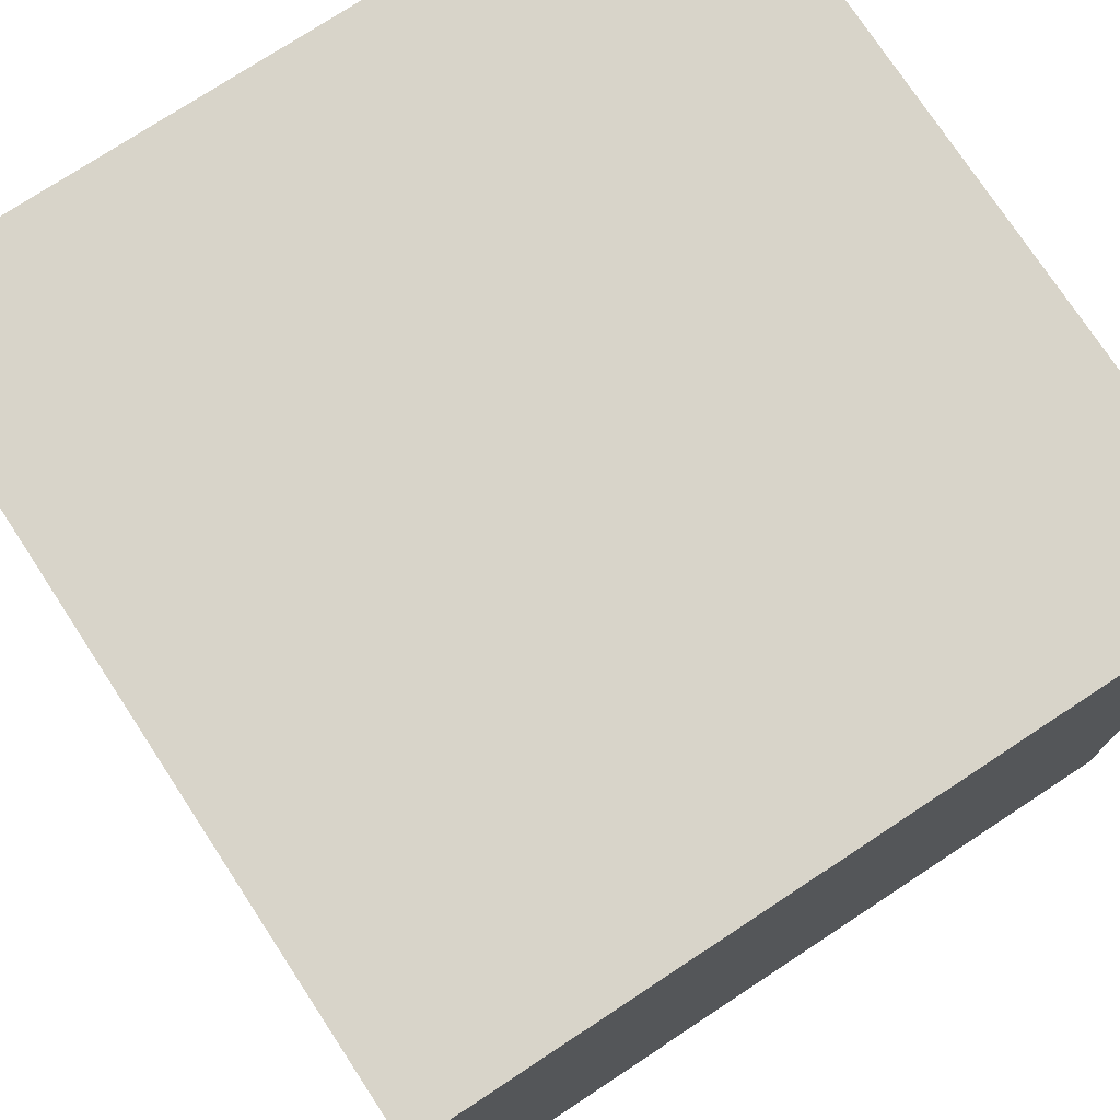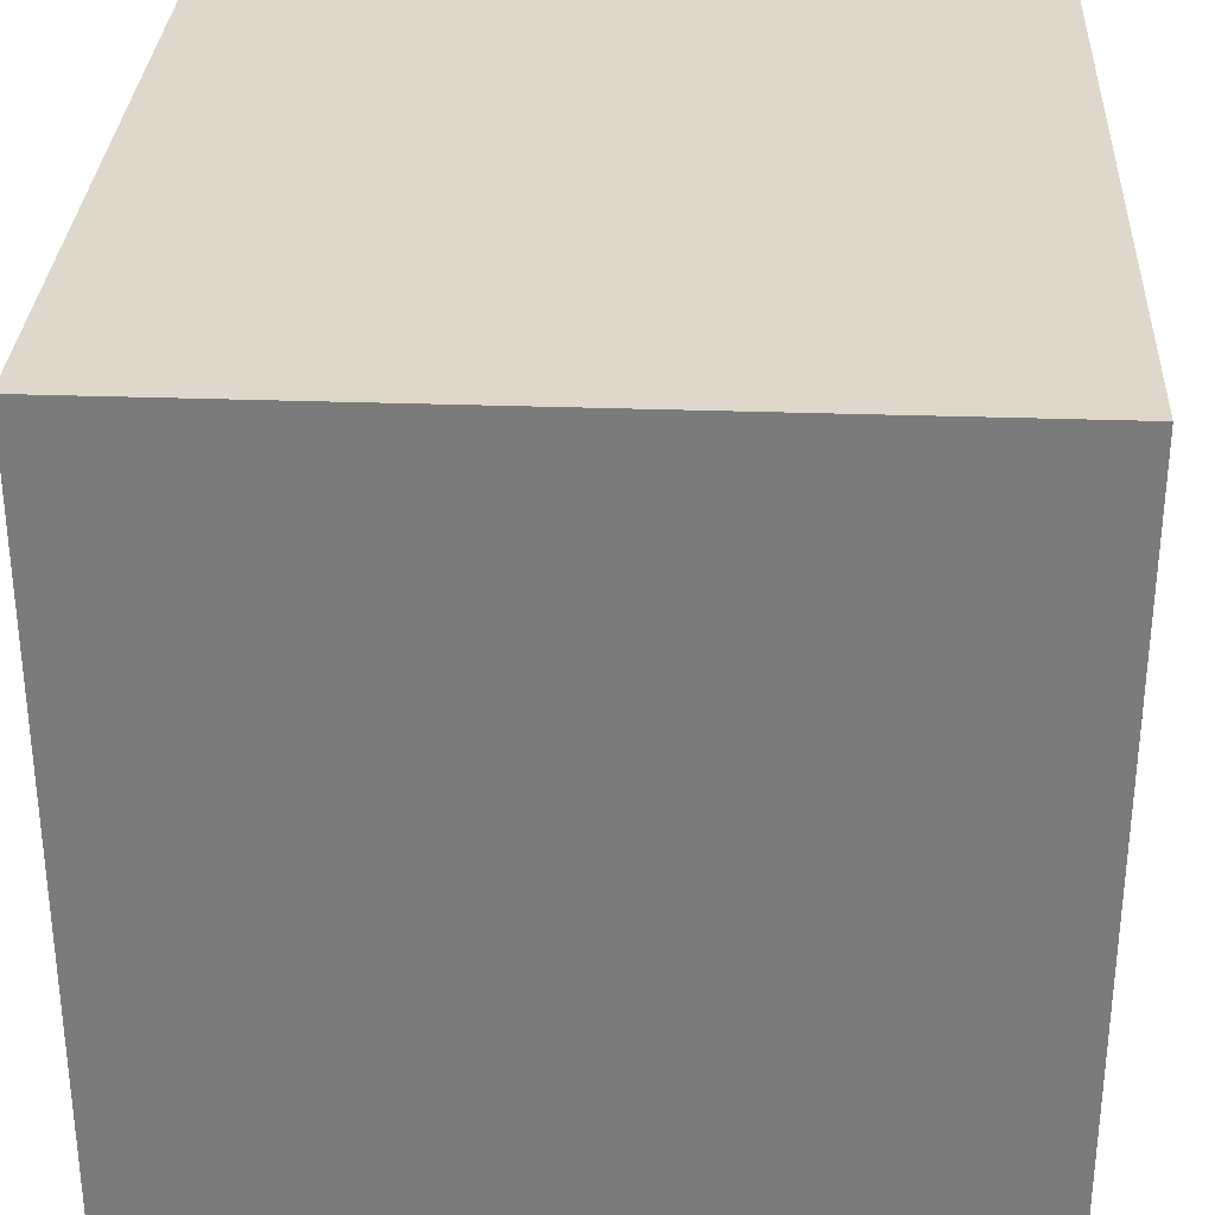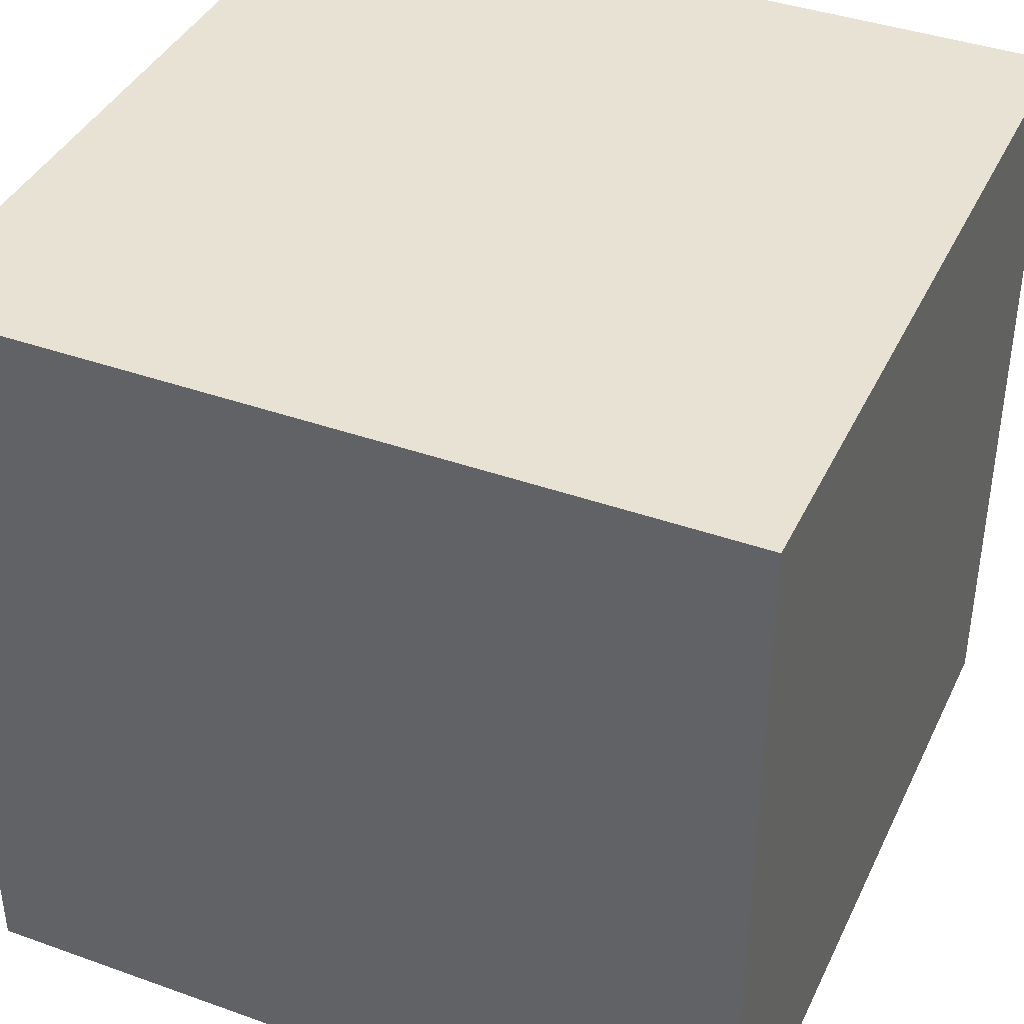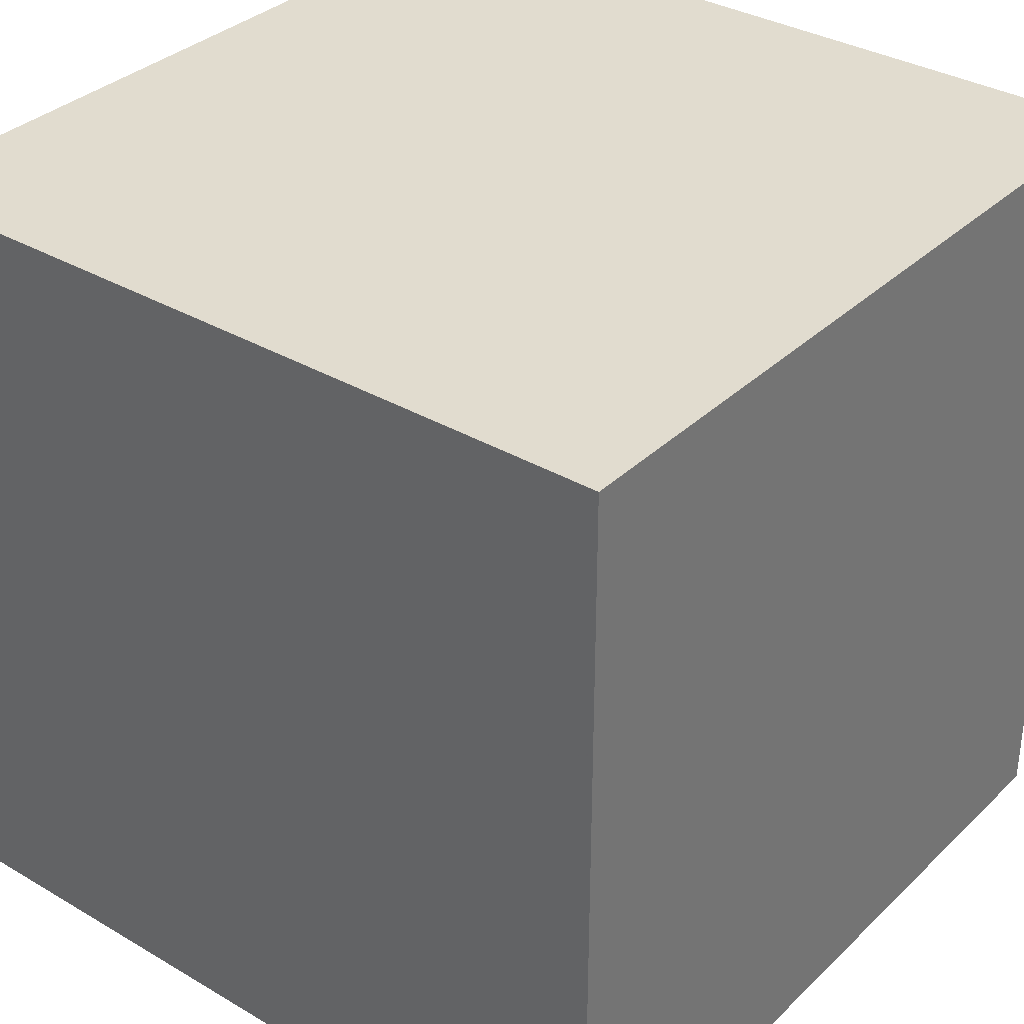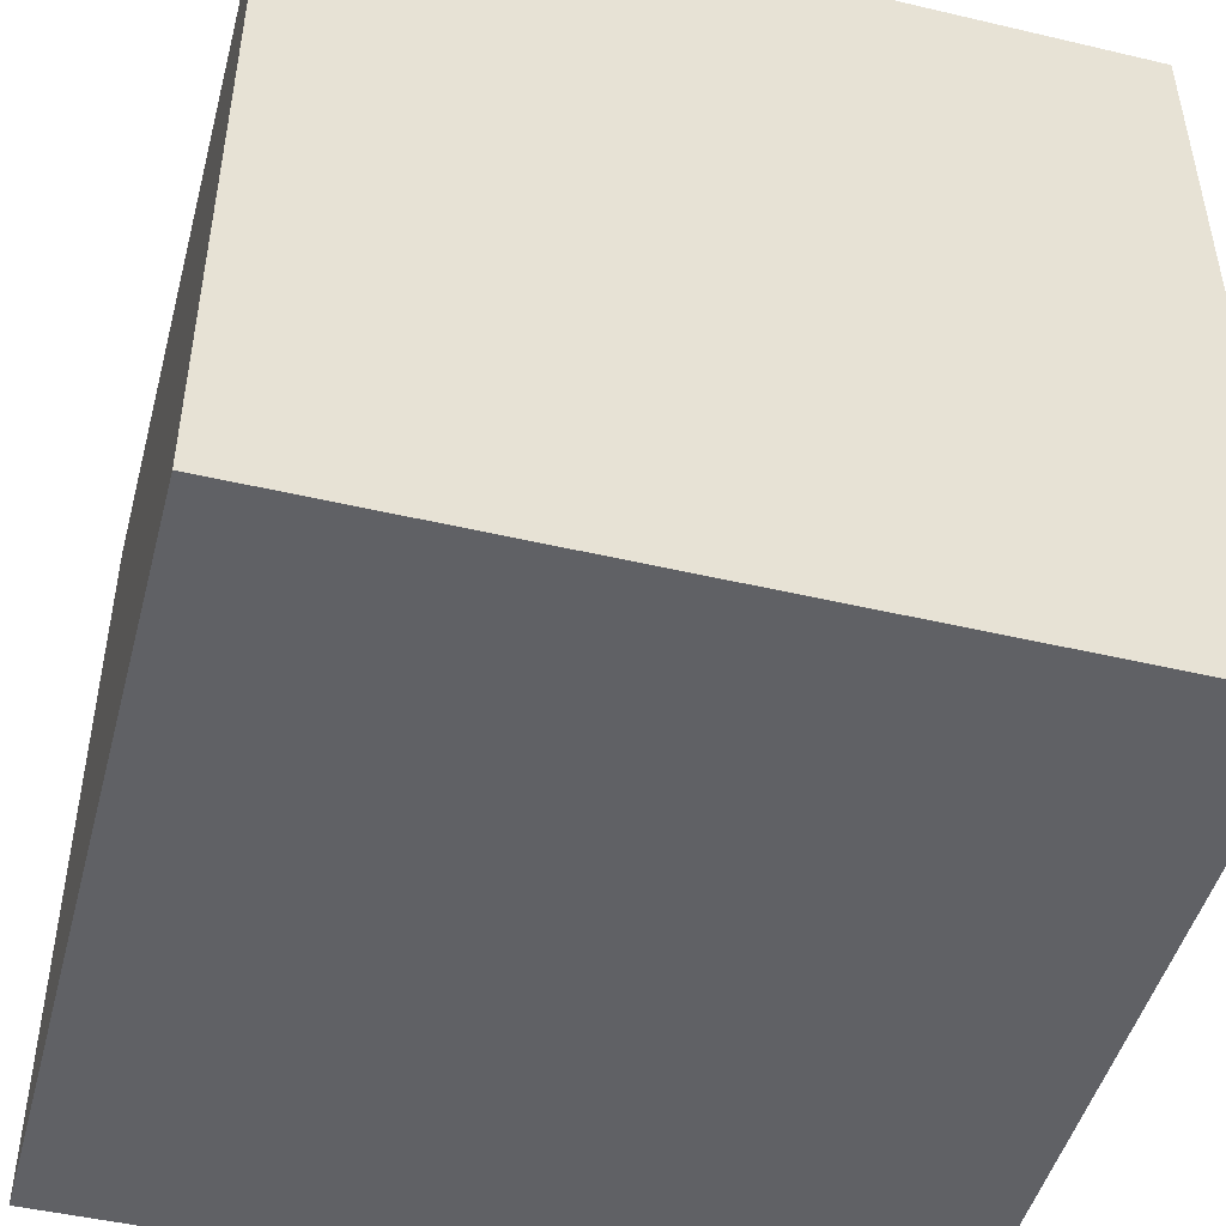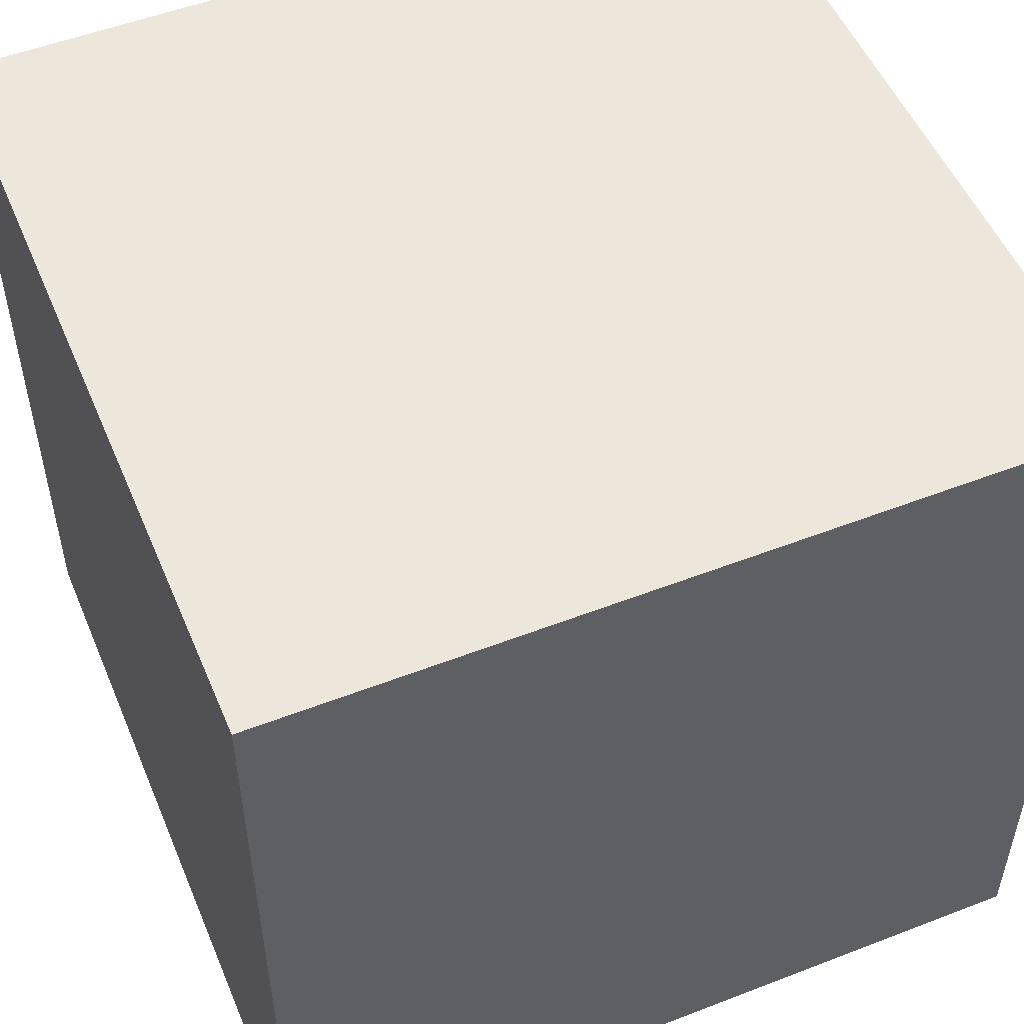
<metadata>
{"format":"obj","ext":"obj","renderer":"f3d","projection":"perspective","resolution":1024,"background":"white","views":[{"elev":75.6,"azim":-33.3,"up":"+Y"},{"elev":31.2,"azim":-177.1,"up":"+Z"},{"elev":39.9,"azim":23.8,"up":"+Z"},{"elev":34.2,"azim":128.4,"up":"+Y"},{"elev":-47.7,"azim":-14.8,"up":"+Z"},{"elev":52.5,"azim":157.4,"up":"+Z"}]}
</metadata>
<code>
o Cube
v 0.1 -0.1 -0.1
v 0.1 -0.1 0.1
v -0.1 -0.1 0.1
v -0.1 -0.1 -0.1
v 0.1 0.1 -0.1
v 0.1 0.1 0.1
v -0.1 0.1 0.1
v -0.1 0.1 -0.1
f 1 2 3 4
f 5 8 7 6
f 1 5 6 2
f 2 6 7 3
f 3 7 8 4
f 5 1 4 8

</code>
